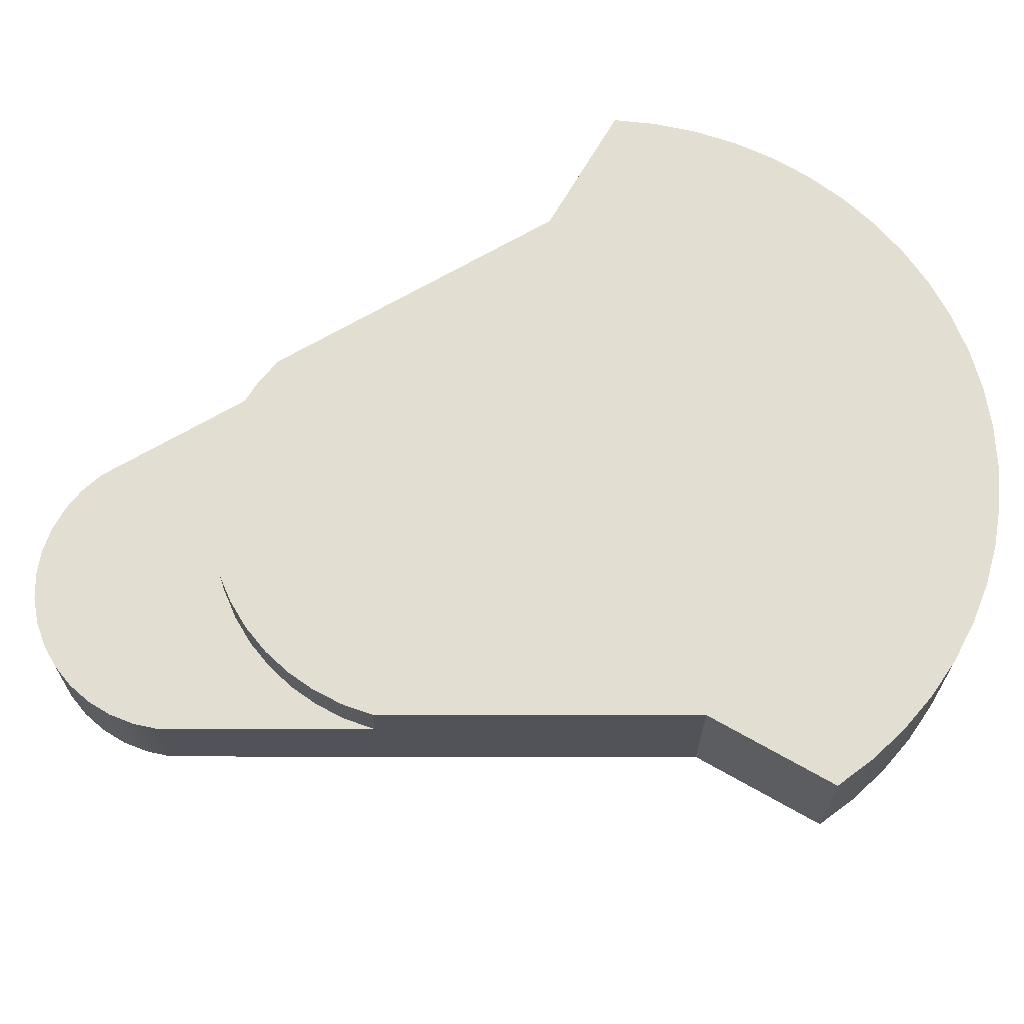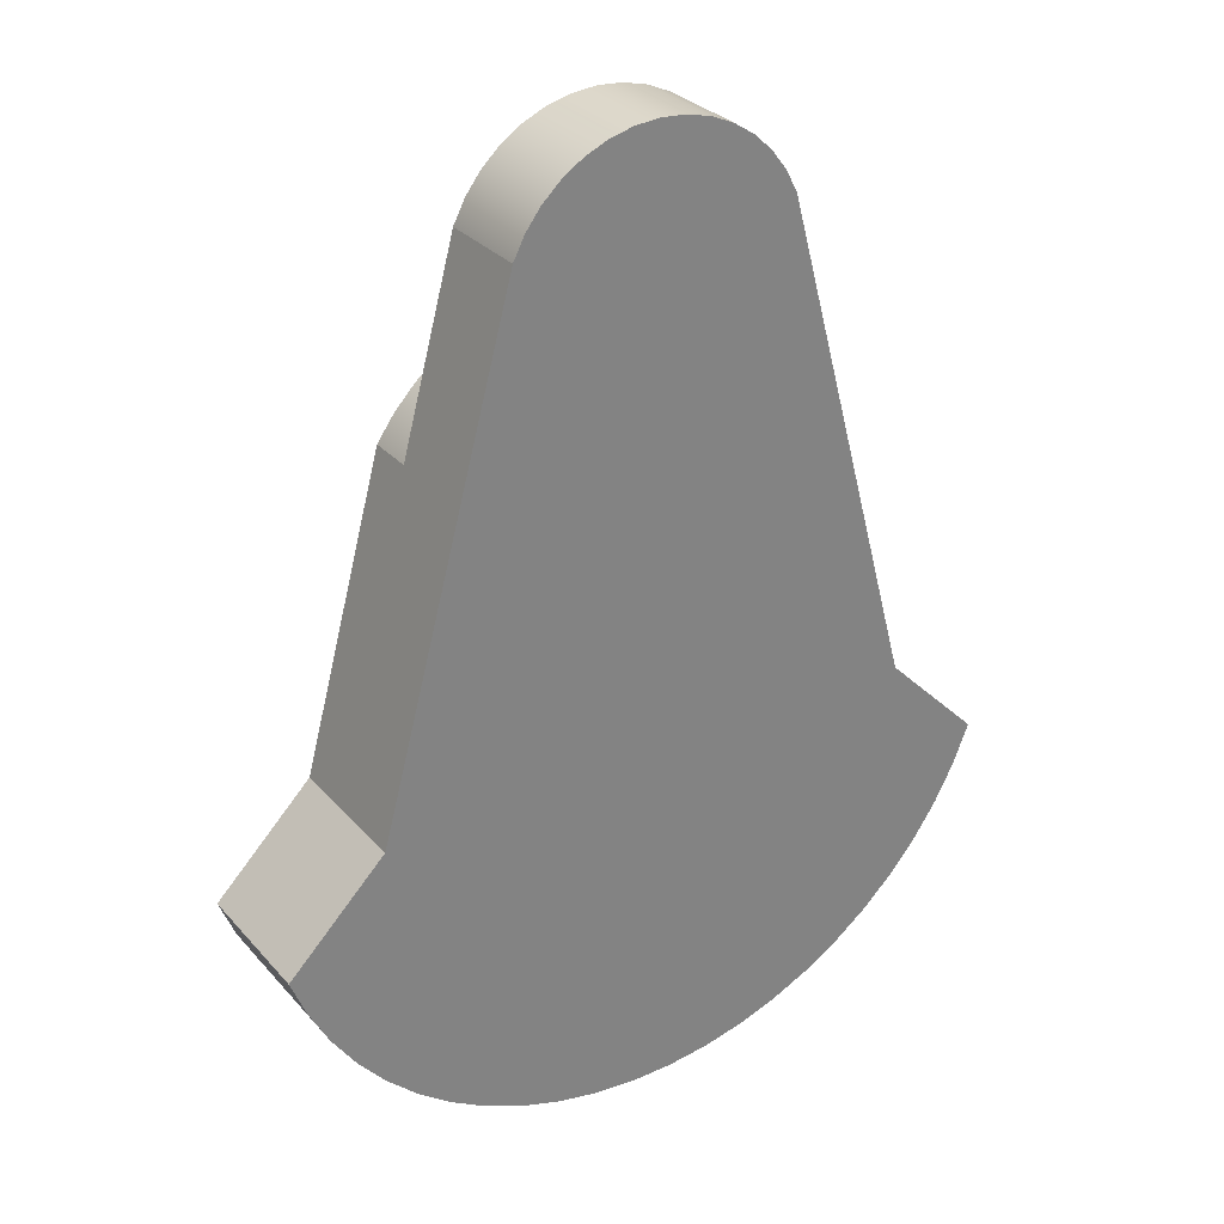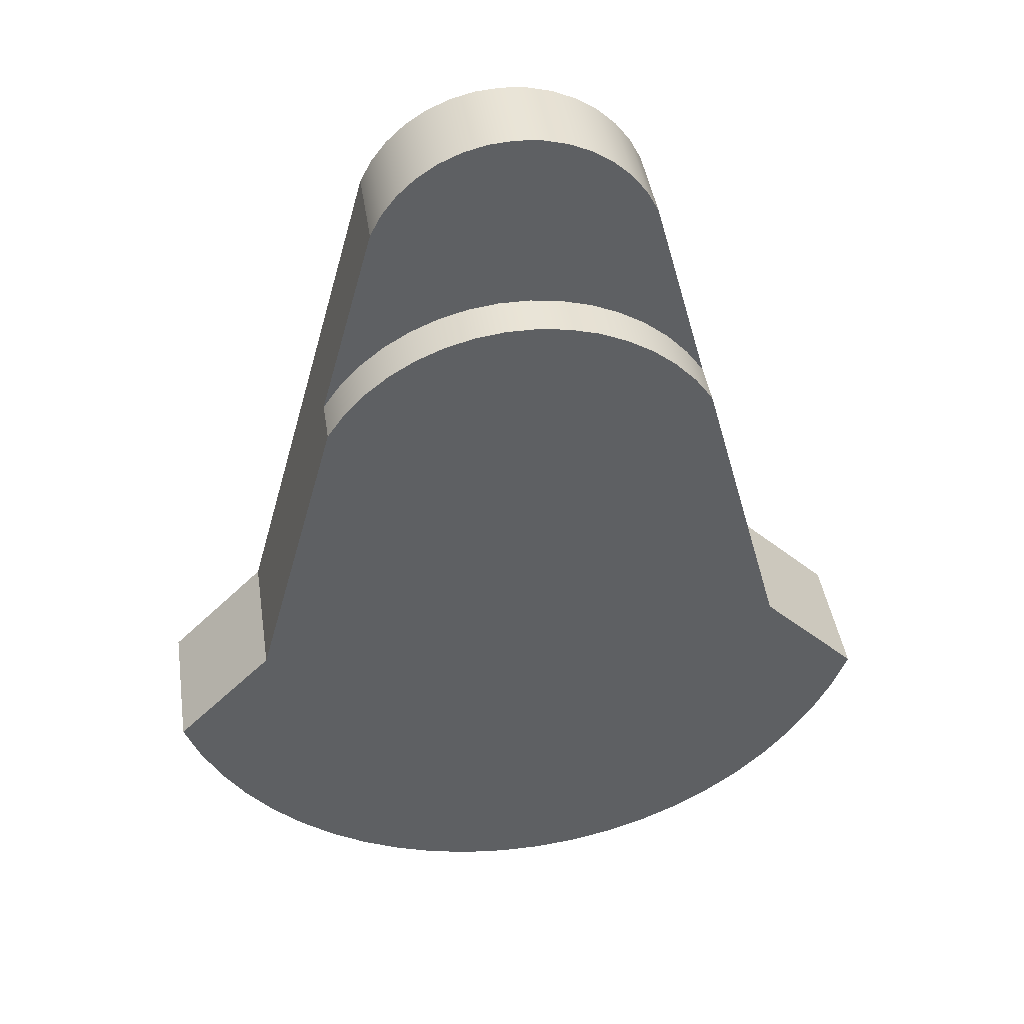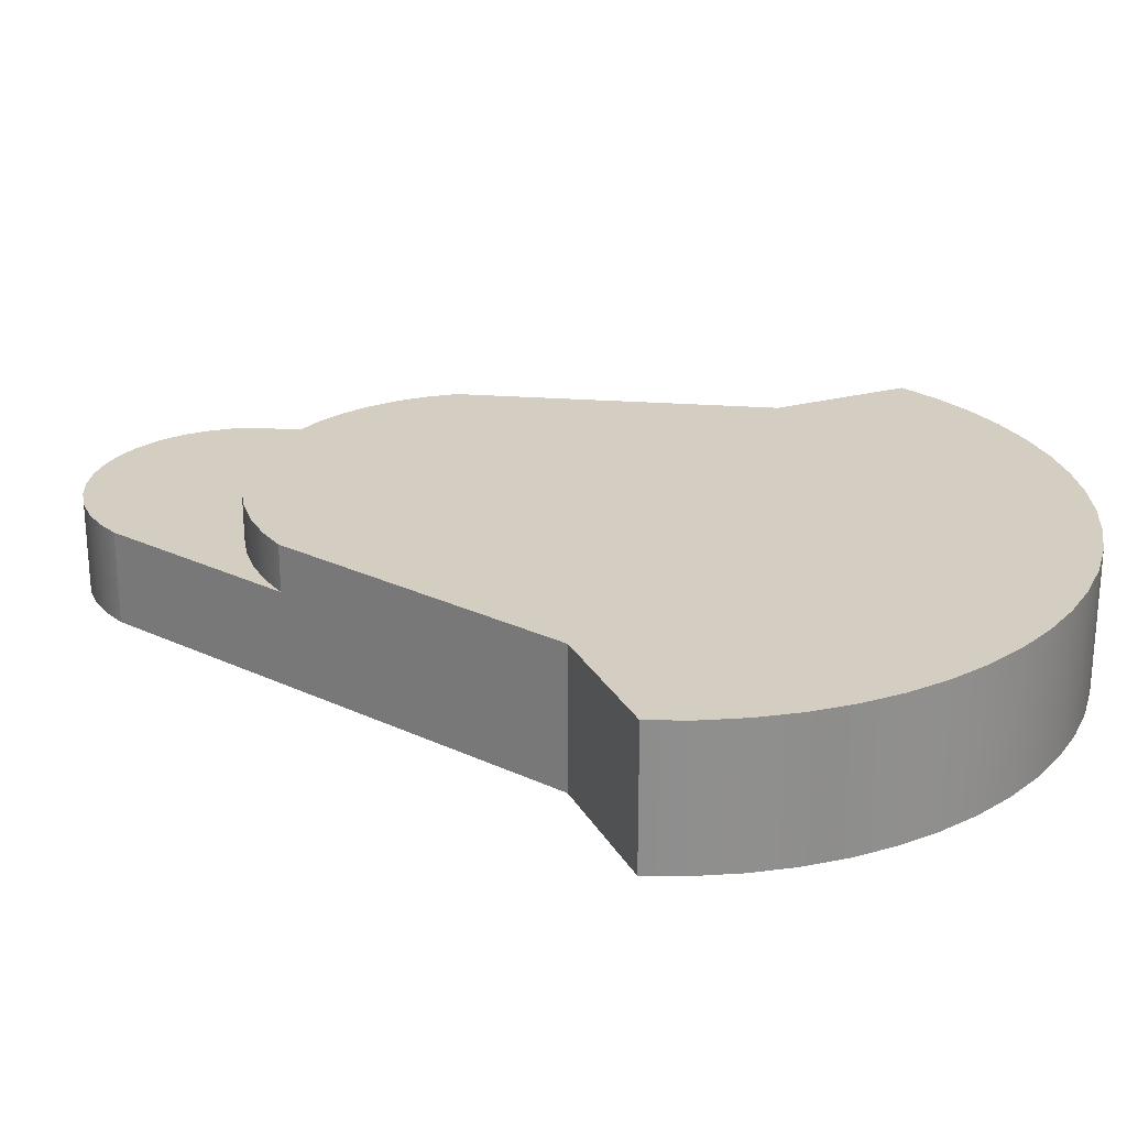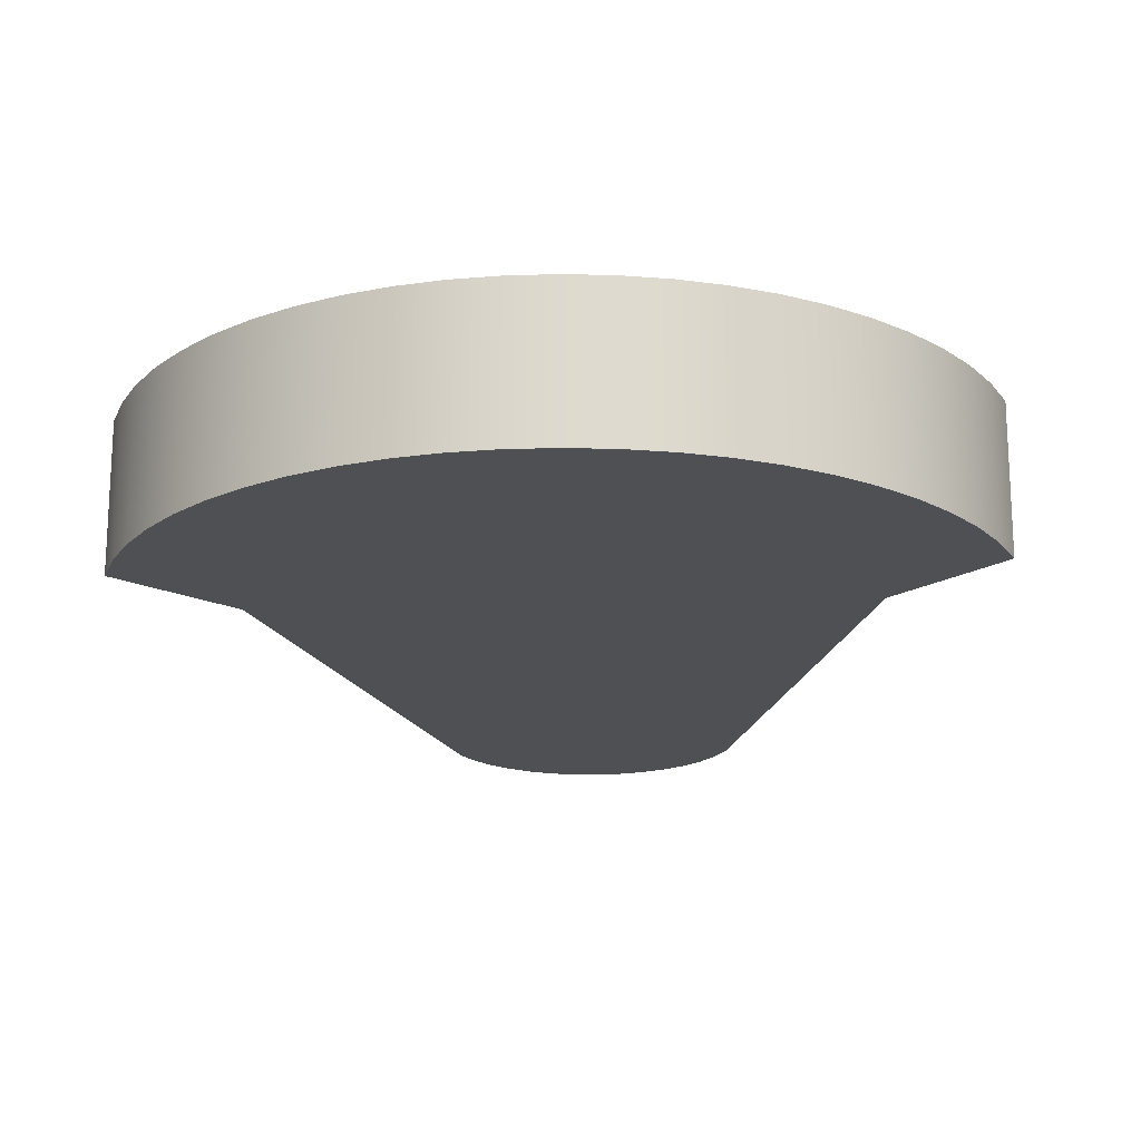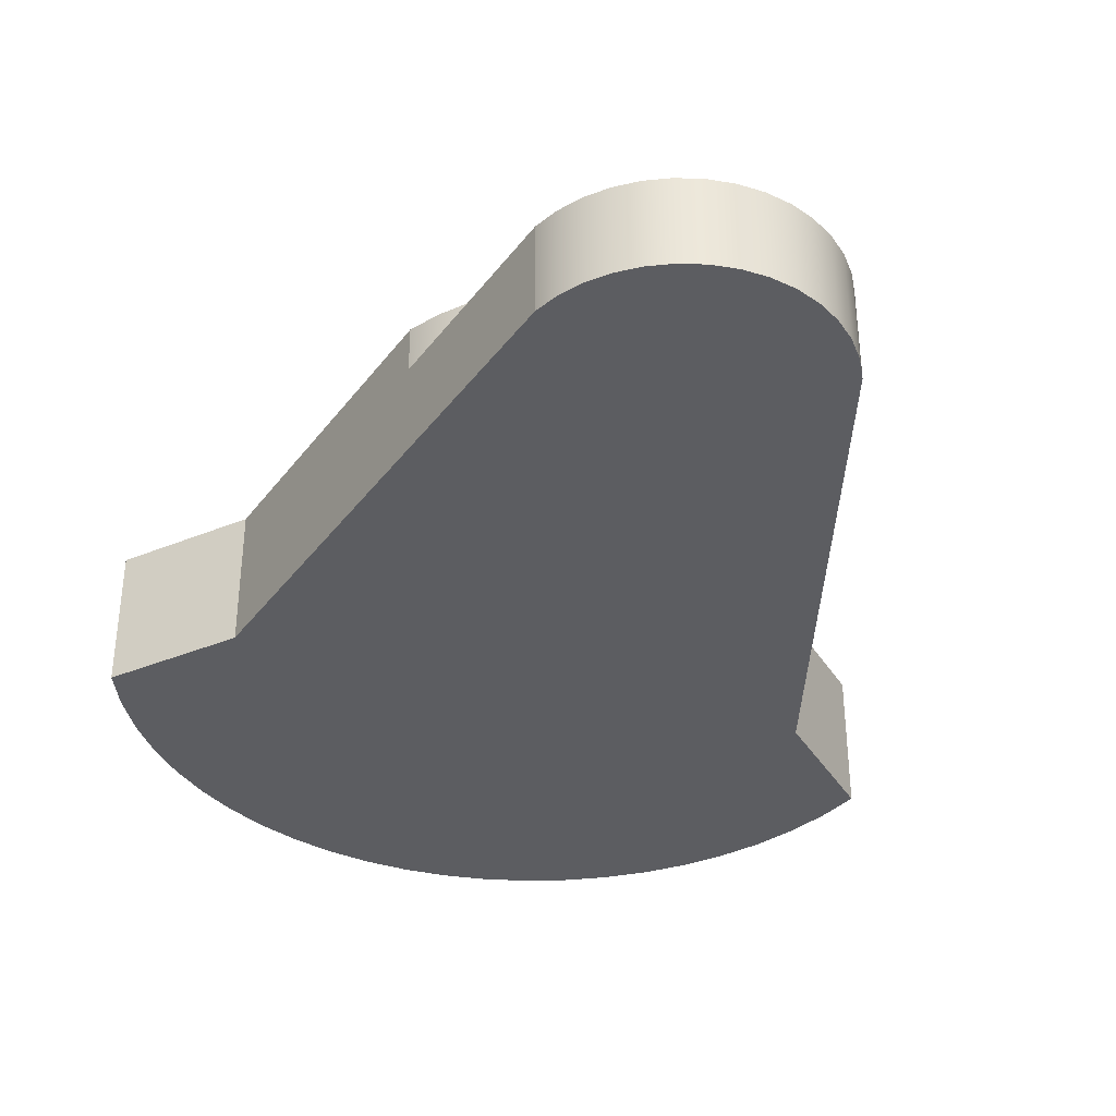
<metadata>
{"format":"obj","ext":"obj","renderer":"f3d","projection":"perspective","resolution":1024,"background":"white","views":[{"elev":67.5,"azim":74.8,"up":"+Y"},{"elev":30.1,"azim":-33.3,"up":"+Z"},{"elev":42.5,"azim":171.5,"up":"+Z"},{"elev":25.1,"azim":112.0,"up":"+Y"},{"elev":-18.6,"azim":-176.6,"up":"+Y"},{"elev":-36.8,"azim":-16.9,"up":"+Y"}]}
</metadata>
<code>
v 2.598 1.5 1.808
v 2.407 1.5 2.083
v 2.18 1.5 2.329
v 1.922 1.5 2.542
v 1.637 1.5 2.718
v 1.331 1.5 2.853
v 1.009 1.5 2.946
v 0.6776 1.5 2.993
v 0.3429 1.5 2.995
v 0.01101 1.5 2.952
v -0.3118 1.5 2.863
v -0.6195 1.5 2.731
v -0.9064 1.5 2.559
v -1.167 1.5 2.349
v -1.397 1.5 2.105
v -1.591 1.5 1.833
v -1.591 1 1.833
v -1.397 1 2.105
v -1.167 1 2.349
v -0.9064 1 2.559
v -0.6195 1 2.731
v -0.3118 1 2.863
v 0.01101 1 2.952
v 0.3429 1 2.995
v 0.6776 1 2.993
v 1.009 1 2.946
v 1.331 1 2.853
v 1.637 1 2.718
v 1.922 1 2.542
v 2.18 1 2.329
v 2.407 1 2.083
v 2.598 1 1.808
v -1.591 1 1.833
v -1 1 4
v -0.8744 1 4.242
v -0.71 1 4.46
v -0.5117 1 4.647
v -0.2848 1 4.798
v -0.03579 1 4.909
v 0.2283 1 4.977
v 0.5 1 5
v 0.7717 1 4.977
v 1.036 1 4.909
v 1.285 1 4.798
v 1.512 1 4.647
v 1.71 1 4.46
v 1.874 1 4.242
v 2 1 4
v 2.598 1 1.808
v 2.407 1 2.083
v 2.18 1 2.329
v 1.922 1 2.542
v 1.637 1 2.718
v 1.331 1 2.853
v 1.009 1 2.946
v 0.6776 1 2.993
v 0.3429 1 2.995
v 0.01101 1 2.952
v -0.3118 1 2.863
v -0.6195 1 2.731
v -0.9064 1 2.559
v -1.167 1 2.349
v -1.397 1 2.105
v 2 1 4
v 1.874 1 4.242
v 1.71 1 4.46
v 1.512 1 4.647
v 1.285 1 4.798
v 1.036 1 4.909
v 0.7717 1 4.977
v 0.5 1 5
v 0.2283 1 4.977
v -0.03579 1 4.909
v -0.2848 1 4.798
v -0.5117 1 4.647
v -0.71 1 4.46
v -0.8744 1 4.242
v -1 1 4
v -1 0 4
v -0.8744 0 4.242
v -0.71 0 4.46
v -0.5117 0 4.647
v -0.2848 0 4.798
v -0.03579 0 4.909
v 0.2283 0 4.977
v 0.5 0 5
v 0.7717 0 4.977
v 1.036 0 4.909
v 1.285 0 4.798
v 1.512 0 4.647
v 1.71 0 4.46
v 1.874 0 4.242
v 2 0 4
v -1 1 4
v -1.591 1 1.833
v -1.591 1.5 1.833
v -2.5 1.5 -1.5
v -2.5 0 -1.5
v -1 0 4
v 2.598 1 1.808
v 2 1 4
v 2 0 4
v 3.5 0 -1.5
v 3.5 1.5 -1.5
v 2.598 1.5 1.808
v -3.572 0 -2.572
v -2.5 0 -1.5
v -2.5 1.5 -1.5
v -3.572 1.5 -2.572
v 4.567 0 -2.567
v 4.396 0 -3
v 4.179 0 -3.412
v 3.919 0 -3.798
v 3.618 0 -4.153
v 3.281 0 -4.474
v 2.911 0 -4.757
v 2.513 0 -4.997
v 2.09 0 -5.193
v 1.649 0 -5.342
v 1.195 0 -5.443
v 0.7321 0 -5.494
v 0.2667 0 -5.494
v -0.1961 0 -5.444
v -0.6508 0 -5.344
v -1.092 0 -5.195
v -1.514 0 -4.999
v -1.913 0 -4.759
v -2.283 0 -4.477
v -2.621 0 -4.157
v -2.922 0 -3.802
v -3.183 0 -3.416
v -3.4 0 -3.004
v -3.572 0 -2.572
v -3.572 1.5 -2.572
v -3.4 1.5 -3.004
v -3.183 1.5 -3.416
v -2.922 1.5 -3.802
v -2.621 1.5 -4.157
v -2.283 1.5 -4.477
v -1.913 1.5 -4.759
v -1.514 1.5 -4.999
v -1.092 1.5 -5.195
v -0.6508 1.5 -5.344
v -0.1961 1.5 -5.444
v 0.2667 1.5 -5.494
v 0.7321 1.5 -5.494
v 1.195 1.5 -5.443
v 1.649 1.5 -5.342
v 2.09 1.5 -5.193
v 2.513 1.5 -4.997
v 2.911 1.5 -4.757
v 3.281 1.5 -4.474
v 3.618 1.5 -4.153
v 3.919 1.5 -3.798
v 4.179 1.5 -3.412
v 4.396 1.5 -3
v 4.567 1.5 -2.567
v 3.5 0 -1.5
v 4.567 0 -2.567
v 4.567 1.5 -2.567
v 3.5 1.5 -1.5
v -1.591 1.5 1.833
v -1.397 1.5 2.105
v -1.167 1.5 2.349
v -0.9064 1.5 2.559
v -0.6195 1.5 2.731
v -0.3118 1.5 2.863
v 0.01101 1.5 2.952
v 0.3429 1.5 2.995
v 0.6776 1.5 2.993
v 1.009 1.5 2.946
v 1.331 1.5 2.853
v 1.637 1.5 2.718
v 1.922 1.5 2.542
v 2.18 1.5 2.329
v 2.407 1.5 2.083
v 2.598 1.5 1.808
v 3.5 1.5 -1.5
v 4.567 1.5 -2.567
v 4.396 1.5 -3
v 4.179 1.5 -3.412
v 3.919 1.5 -3.798
v 3.618 1.5 -4.153
v 3.281 1.5 -4.474
v 2.911 1.5 -4.757
v 2.513 1.5 -4.997
v 2.09 1.5 -5.193
v 1.649 1.5 -5.342
v 1.195 1.5 -5.443
v 0.7321 1.5 -5.494
v 0.2667 1.5 -5.494
v -0.1961 1.5 -5.444
v -0.6508 1.5 -5.344
v -1.092 1.5 -5.195
v -1.514 1.5 -4.999
v -1.913 1.5 -4.759
v -2.283 1.5 -4.477
v -2.621 1.5 -4.157
v -2.922 1.5 -3.802
v -3.183 1.5 -3.416
v -3.4 1.5 -3.004
v -3.572 1.5 -2.572
v -2.5 1.5 -1.5
v 4.567 0 -2.567
v 3.5 0 -1.5
v 2 0 4
v 1.874 0 4.242
v 1.71 0 4.46
v 1.512 0 4.647
v 1.285 0 4.798
v 1.036 0 4.909
v 0.7717 0 4.977
v 0.5 0 5
v 0.2283 0 4.977
v -0.03579 0 4.909
v -0.2848 0 4.798
v -0.5117 0 4.647
v -0.71 0 4.46
v -0.8744 0 4.242
v -1 0 4
v -2.5 0 -1.5
v -3.572 0 -2.572
v -3.4 0 -3.004
v -3.183 0 -3.416
v -2.922 0 -3.802
v -2.621 0 -4.157
v -2.283 0 -4.477
v -1.913 0 -4.759
v -1.514 0 -4.999
v -1.092 0 -5.195
v -0.6508 0 -5.344
v -0.1961 0 -5.444
v 0.2667 0 -5.494
v 0.7321 0 -5.494
v 1.195 0 -5.443
v 1.649 0 -5.342
v 2.09 0 -5.193
v 2.513 0 -4.997
v 2.911 0 -4.757
v 3.281 0 -4.474
v 3.618 0 -4.153
v 3.919 0 -3.798
v 4.179 0 -3.412
v 4.396 0 -3
g 6cf84118-e2f0-11ea-a920-54bf646e7e1f
f 32 1 31
f 31 1 2
f 31 2 3
f 31 3 30
f 30 3 4
f 30 4 29
f 29 4 5
f 29 5 28
f 28 5 6
f 28 6 27
f 27 6 7
f 27 7 26
f 26 7 8
f 26 8 25
f 25 8 9
f 25 9 24
f 24 9 10
f 24 10 23
f 23 10 11
f 23 11 22
f 22 11 12
f 22 12 21
f 21 12 13
f 21 13 20
f 20 13 14
f 20 14 19
f 19 14 15
f 19 15 18
f 18 15 17
f 17 15 16
g 6cf97988-e2f0-11ea-9e11-54bf646e7e1f
f 33 34 63
f 63 34 62
f 62 34 61
f 61 34 60
f 60 34 59
f 59 34 58
f 58 34 57
f 57 34 35
f 57 35 36
f 36 37 57
f 57 37 38
f 57 38 39
f 39 40 57
f 57 40 41
f 57 41 42
f 42 43 57
f 57 43 44
f 57 44 56
f 56 44 45
f 56 45 46
f 46 47 56
f 56 47 48
f 56 48 55
f 55 48 54
f 54 48 53
f 53 48 52
f 52 48 51
f 51 48 50
f 50 48 49
g 6cbc226c-e2f0-11ea-a06d-54bf646e7e1f
f 93 64 92
f 92 64 65
f 92 65 91
f 91 65 66
f 91 66 90
f 90 66 67
f 90 67 89
f 89 67 68
f 89 68 88
f 88 68 69
f 88 69 87
f 87 69 70
f 87 70 86
f 86 70 71
f 86 71 85
f 85 71 72
f 85 72 84
f 84 72 73
f 84 73 83
f 83 73 74
f 83 74 82
f 82 74 75
f 82 75 81
f 81 75 76
f 81 76 80
f 80 76 77
f 80 77 79
f 79 77 78
g 6cbc497a-e2f0-11ea-b5d4-54bf646e7e1f
f 94 95 99
f 99 95 98
f 98 95 97
f 97 95 96
g 6cbbfb5e-e2f0-11ea-acd1-54bf646e7e1f
f 101 102 100
f 100 102 103
f 100 103 104
f 104 105 100
g 6cbc979c-e2f0-11ea-bf52-54bf646e7e1f
f 106 107 109
f 109 107 108
g 6cbce5be-e2f0-11ea-a394-54bf646e7e1f
f 157 110 156
f 156 110 111
f 156 111 155
f 155 111 112
f 155 112 154
f 154 112 113
f 154 113 153
f 153 113 114
f 153 114 152
f 152 114 115
f 152 115 151
f 151 115 116
f 151 116 150
f 150 116 117
f 150 117 149
f 149 117 118
f 149 118 148
f 148 118 119
f 148 119 147
f 147 119 120
f 147 120 146
f 146 120 121
f 146 121 145
f 145 121 122
f 145 122 144
f 144 122 123
f 144 123 143
f 143 123 124
f 143 124 142
f 142 124 125
f 142 125 141
f 141 125 126
f 141 126 140
f 140 126 127
f 140 127 139
f 139 127 128
f 139 128 138
f 138 128 129
f 138 129 137
f 137 129 130
f 137 130 136
f 136 130 131
f 136 131 135
f 135 131 132
f 135 132 134
f 134 132 133
g 6cbd0cca-e2f0-11ea-b4ef-54bf646e7e1f
f 158 159 161
f 161 159 160
g 6cbd81fe-e2f0-11ea-8fd6-54bf646e7e1f
f 163 176 162
f 162 176 177
f 162 177 203
f 203 177 178
f 203 178 190
f 190 178 189
f 189 178 188
f 188 178 187
f 187 178 186
f 186 178 185
f 185 178 184
f 184 178 183
f 183 178 182
f 182 178 181
f 181 178 180
f 180 178 179
f 176 163 175
f 175 163 164
f 175 164 174
f 174 164 165
f 174 165 173
f 173 165 166
f 173 166 172
f 172 166 167
f 172 167 171
f 171 167 168
f 171 168 170
f 170 168 169
f 190 191 203
f 203 191 192
f 203 192 193
f 193 194 203
f 203 194 195
f 203 195 196
f 196 197 203
f 203 197 198
f 203 198 199
f 199 200 203
f 203 200 201
f 203 201 202
g 6cbdd01e-e2f0-11ea-b933-54bf646e7e1f
f 204 205 244
f 244 205 243
f 243 205 242
f 242 205 241
f 241 205 240
f 240 205 239
f 239 205 238
f 238 205 237
f 237 205 236
f 236 205 235
f 235 205 234
f 234 205 221
f 234 221 233
f 233 221 232
f 232 221 231
f 231 221 230
f 230 221 229
f 229 221 228
f 228 221 227
f 227 221 226
f 226 221 225
f 225 221 224
f 224 221 223
f 223 221 222
f 221 205 220
f 220 205 206
f 220 206 219
f 219 206 207
f 219 207 218
f 218 207 208
f 218 208 217
f 217 208 209
f 217 209 216
f 216 209 210
f 216 210 215
f 215 210 211
f 215 211 214
f 214 211 212
f 214 212 213

</code>
